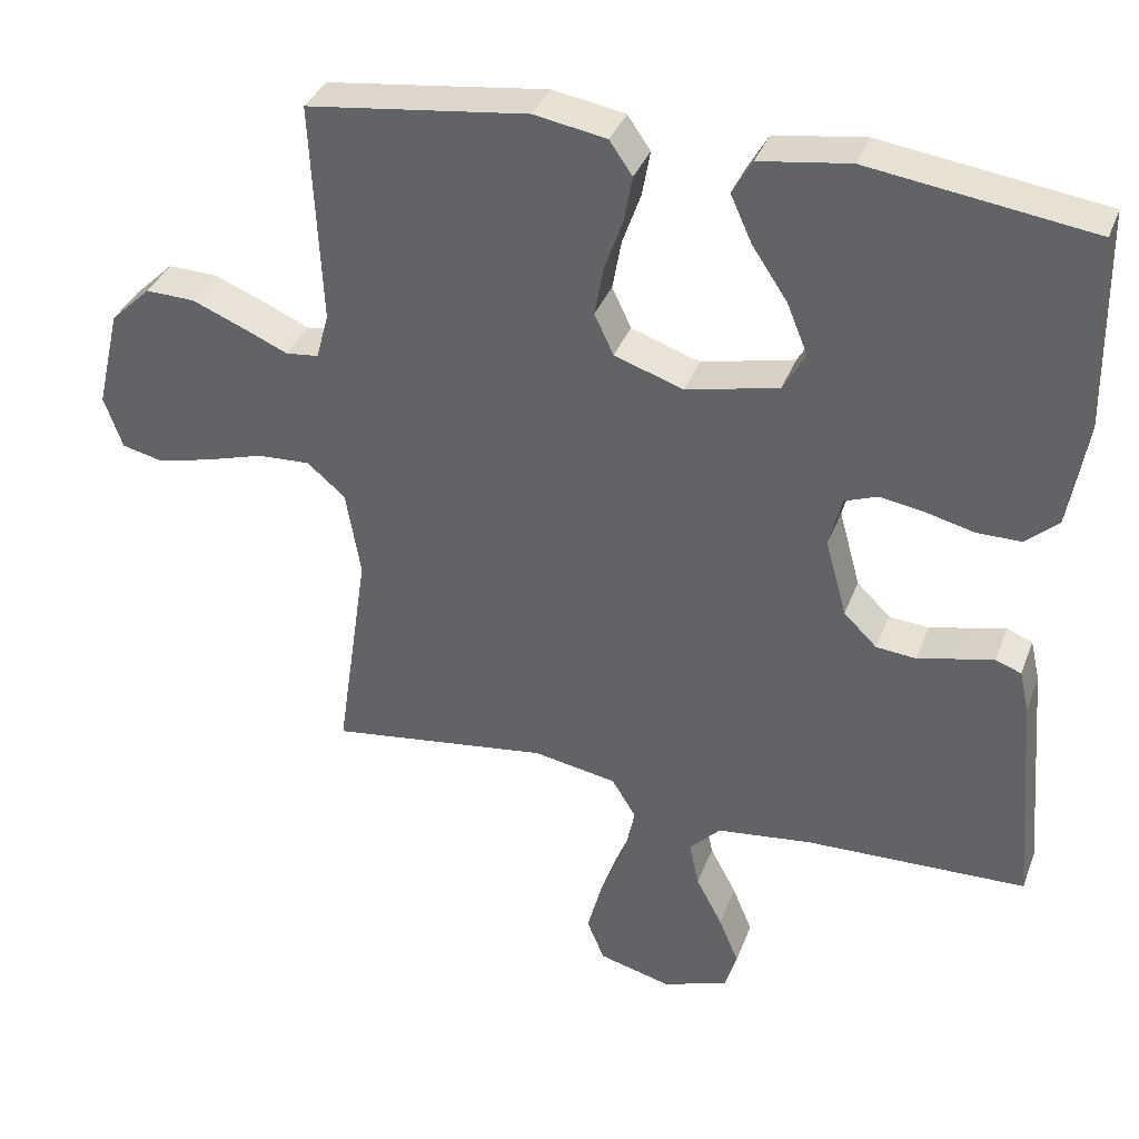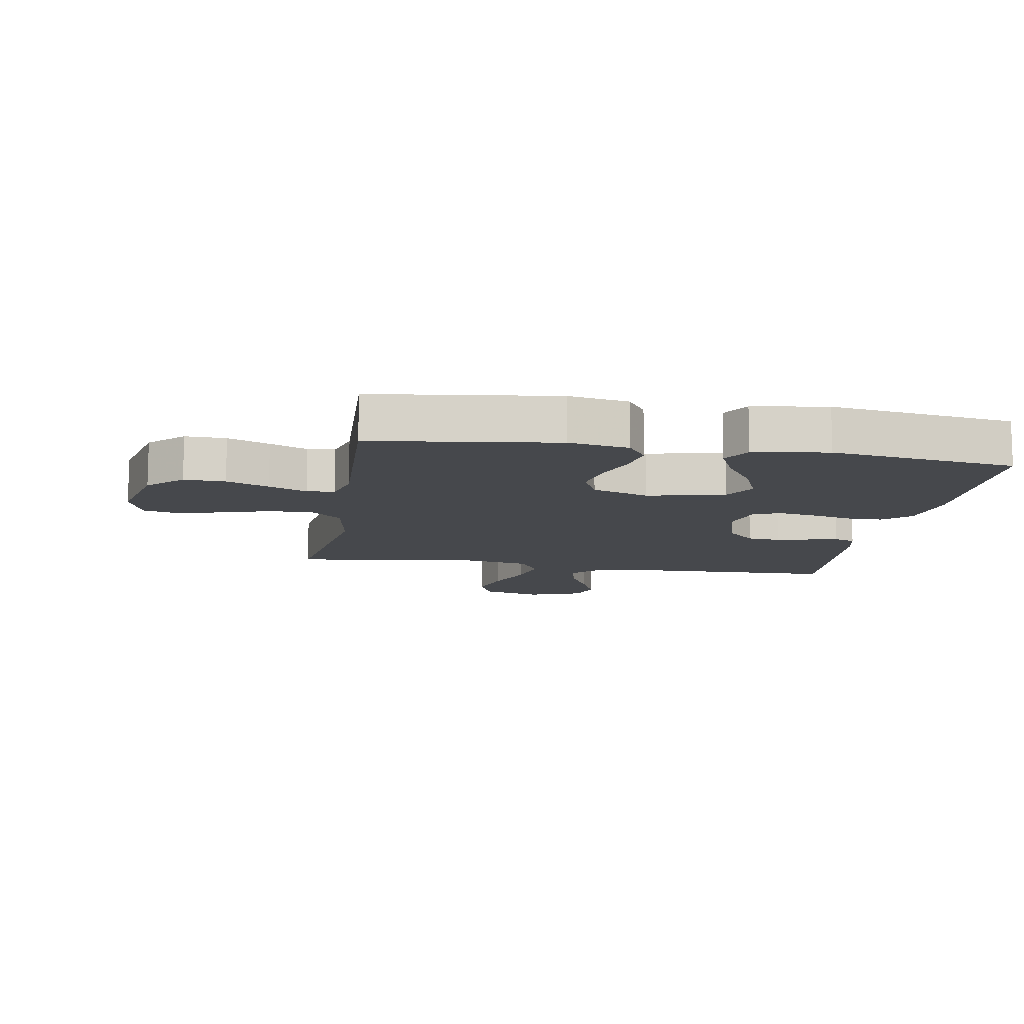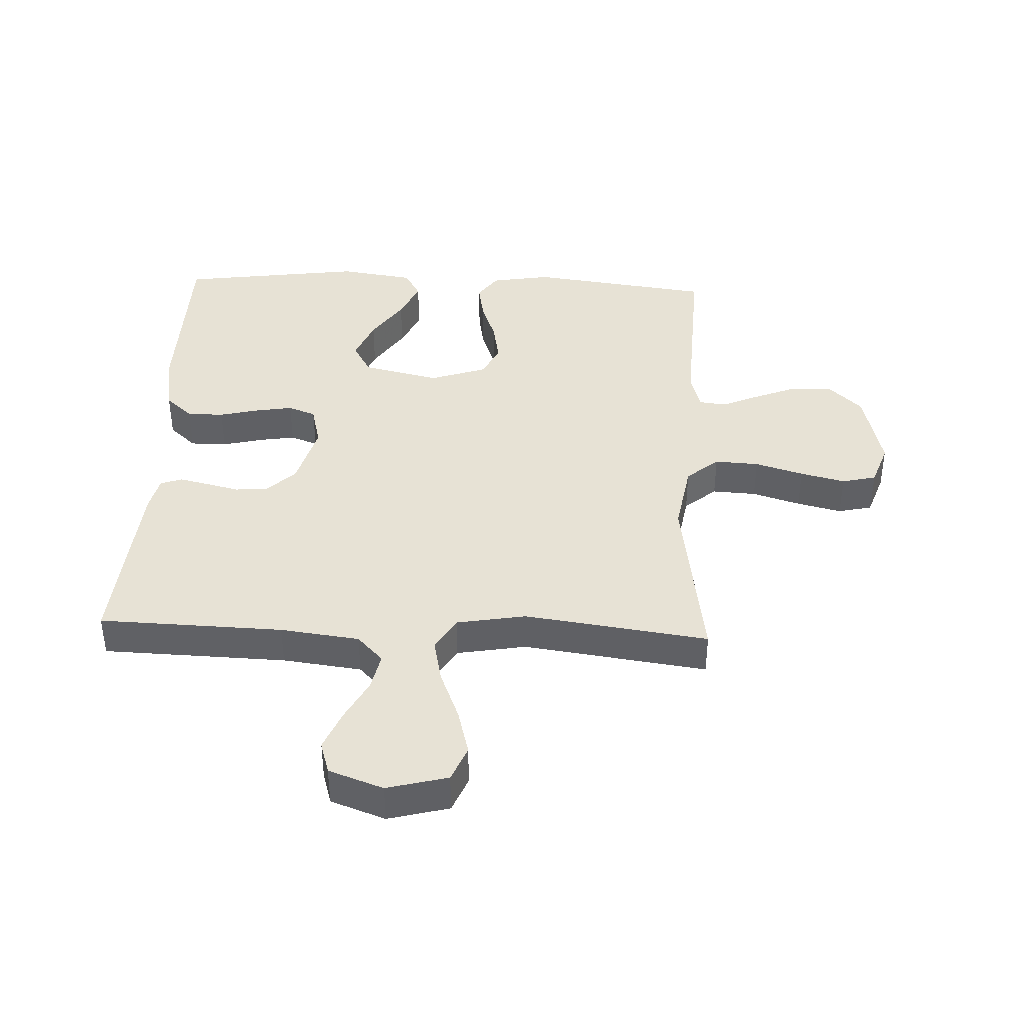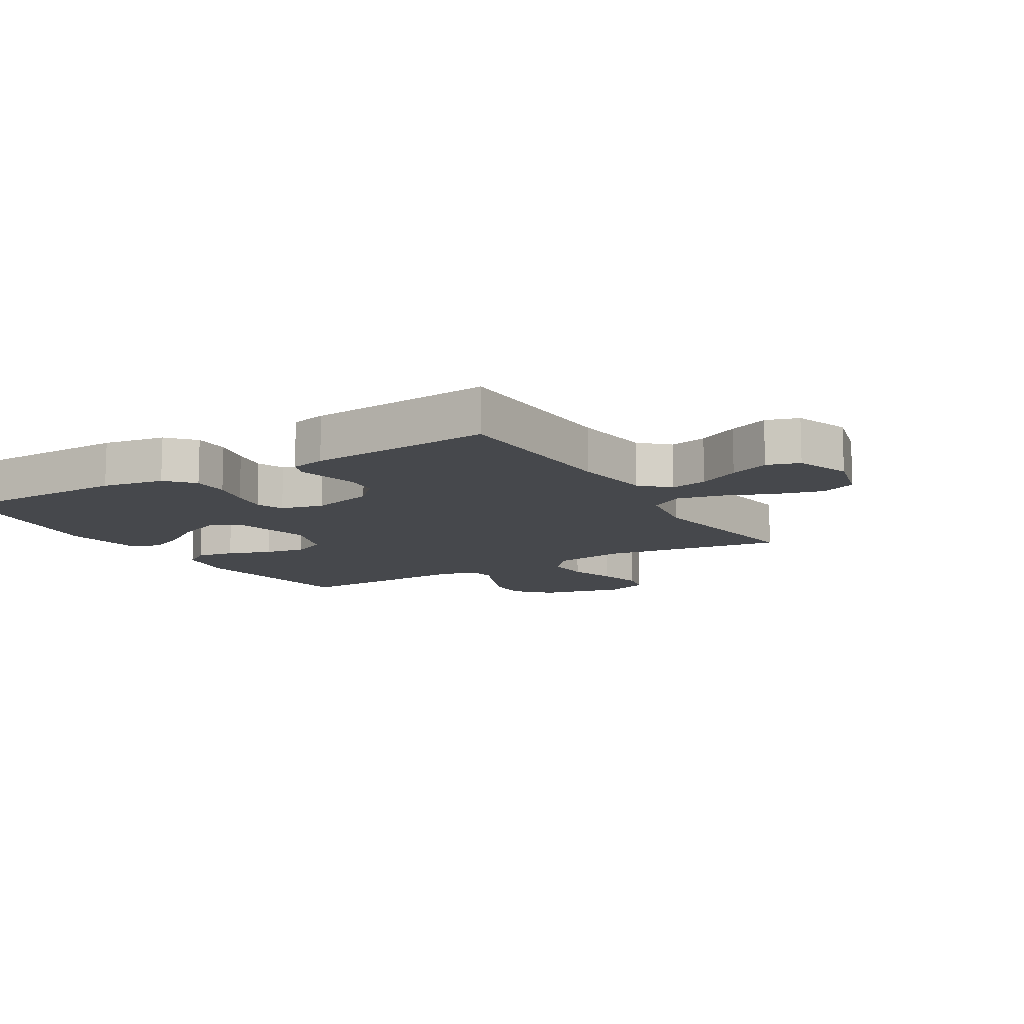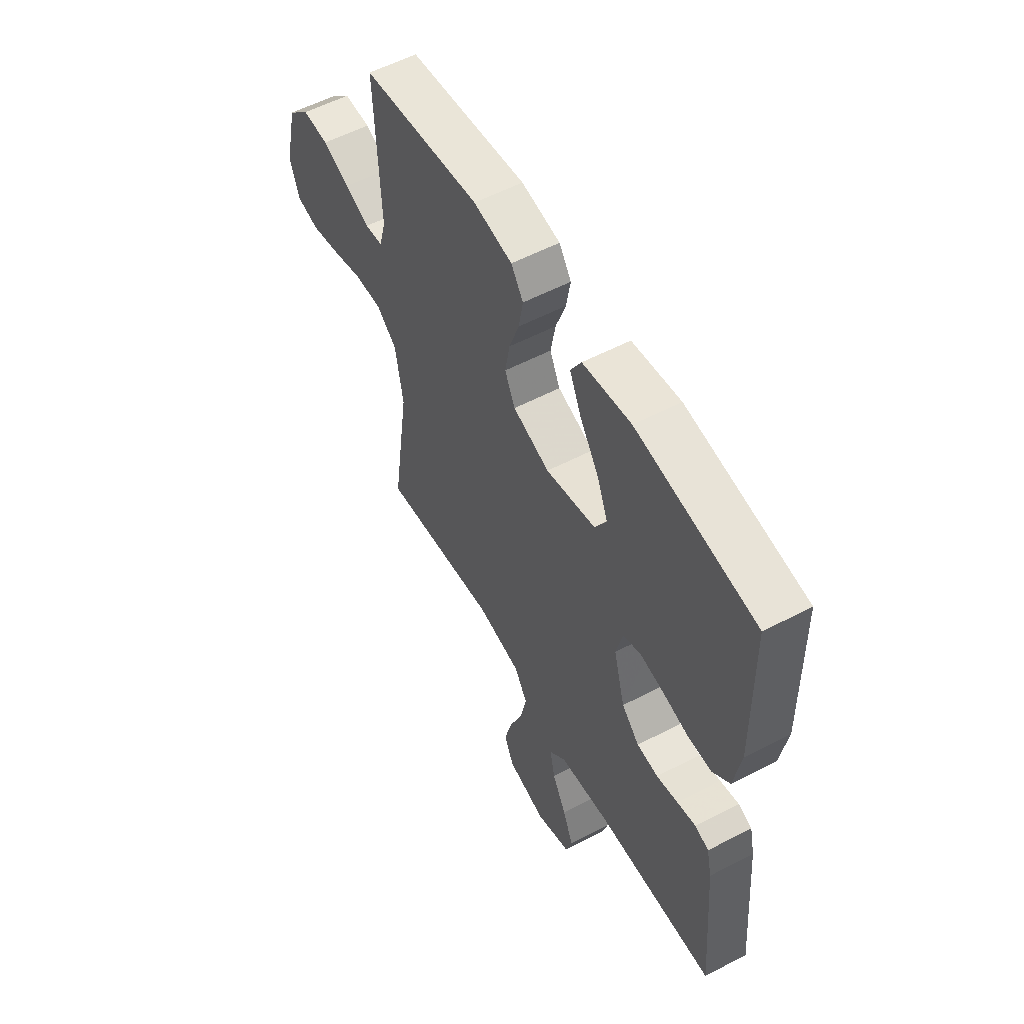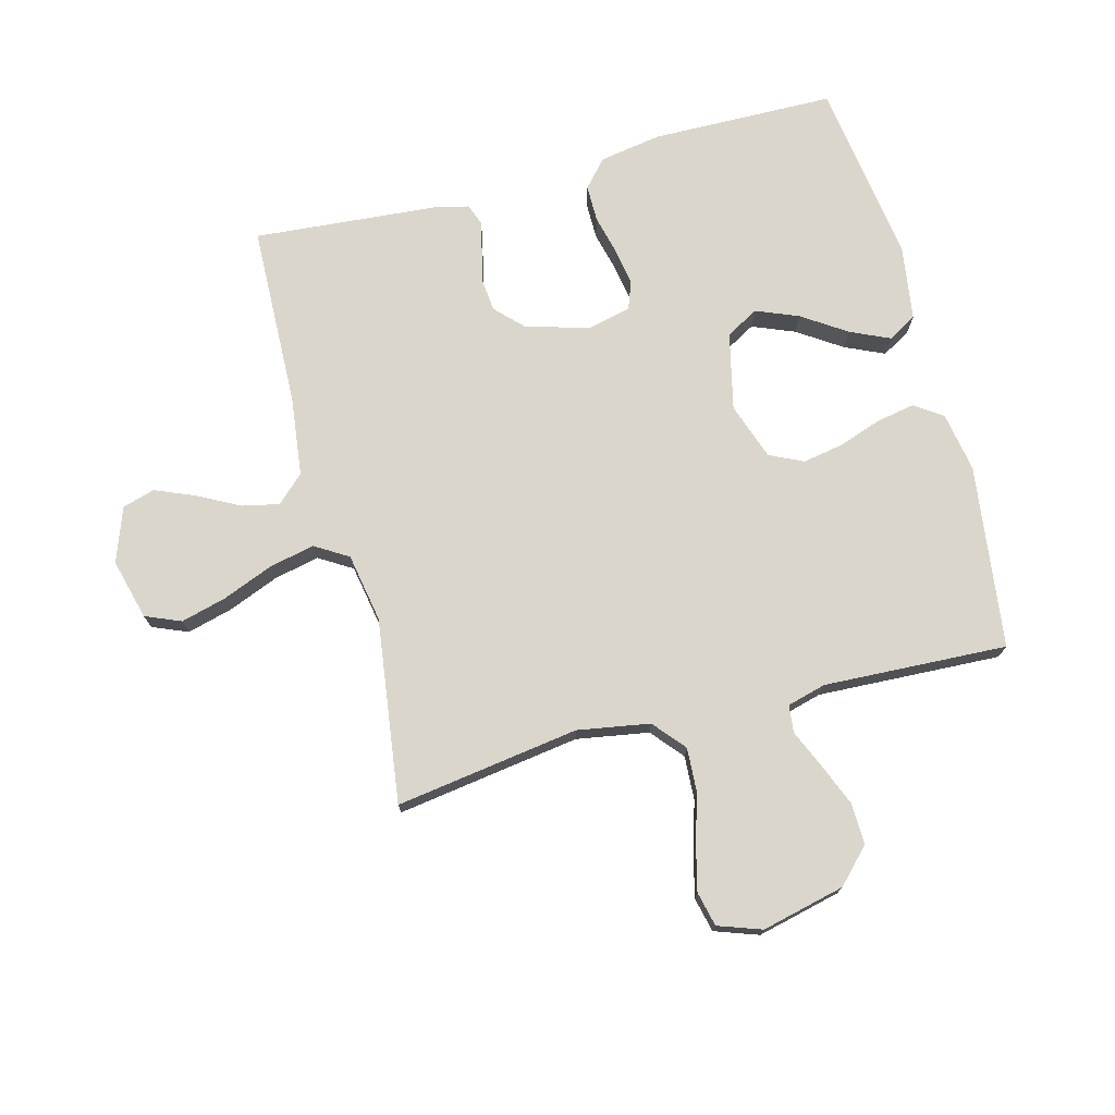
<metadata>
{"format":"obj","ext":"obj","renderer":"f3d","projection":"perspective","resolution":1024,"background":"white","views":[{"elev":36.1,"azim":19.3,"up":"+Z"},{"elev":-11.3,"azim":-9.6,"up":"+Y"},{"elev":40.4,"azim":-177.5,"up":"+Y"},{"elev":-11.2,"azim":121.0,"up":"+Y"},{"elev":56.4,"azim":61.3,"up":"+Z"},{"elev":73.9,"azim":-104.8,"up":"+Y"}]}
</metadata>
<code>
v -0.5 0.07 0.5
v -0.2 0.07 0.539
v -0.102 0.07 0.522
v -0.071 0.07 0.477
v -0.082 0.07 0.415
v -0.107 0.07 0.344
v -0.119 0.07 0.277
v -0.093 0.07 0.222
v 0 0.07 0.19
v 0.126 0.07 0.219
v 0.156 0.07 0.272
v 0.128 0.07 0.341
v 0.08 0.07 0.413
v 0.051 0.07 0.477
v 0.078 0.07 0.524
v 0.2 0.07 0.542
v 0.5 0.07 0.5
v 0.505 0.07 0.2
v 0.488 0.07 0.099
v 0.444 0.07 0.06
v 0.384 0.07 0.06
v 0.319 0.07 0.076
v 0.259 0.07 0.086
v 0.214 0.07 0.069
v 0.197 0.07 0
v 0.226 0.07 -0.105
v 0.271 0.07 -0.149
v 0.325 0.07 -0.154
v 0.379 0.07 -0.141
v 0.427 0.07 -0.13
v 0.462 0.07 -0.143
v 0.475 0.07 -0.2
v 0.5 0.07 -0.5
v 0.2 0.07 -0.509
v 0.071 0.07 -0.525
v 0.029 0.07 -0.569
v 0.042 0.07 -0.63
v 0.078 0.07 -0.698
v 0.105 0.07 -0.763
v 0.089 0.07 -0.816
v 0 0.07 -0.848
v -0.099 0.07 -0.822
v -0.123 0.07 -0.764
v -0.103 0.07 -0.689
v -0.07 0.07 -0.607
v -0.054 0.07 -0.533
v -0.087 0.07 -0.479
v -0.2 0.07 -0.459
v -0.5 0.07 -0.5
v -0.456 0.07 -0.2
v -0.476 0.07 -0.082
v -0.528 0.07 -0.038
v -0.6 0.07 -0.042
v -0.679 0.07 -0.066
v -0.752 0.07 -0.084
v -0.808 0.07 -0.071
v -0.833 0.07 0
v -0.801 0.07 0.136
v -0.746 0.07 0.189
v -0.679 0.07 0.187
v -0.61 0.07 0.159
v -0.548 0.07 0.132
v -0.503 0.07 0.137
v -0.486 0.07 0.2
v -0.5 0 0.5
v -0.2 0 0.539
v -0.102 0 0.522
v -0.071 0 0.477
v -0.082 0 0.415
v -0.107 0 0.344
v -0.119 0 0.277
v -0.093 0 0.222
v 0 0 0.19
v 0.126 0 0.219
v 0.156 0 0.272
v 0.128 0 0.341
v 0.08 0 0.413
v 0.051 0 0.477
v 0.078 0 0.524
v 0.2 0 0.542
v 0.5 0 0.5
v 0.505 0 0.2
v 0.488 0 0.099
v 0.444 0 0.06
v 0.384 0 0.06
v 0.319 0 0.076
v 0.259 0 0.086
v 0.214 0 0.069
v 0.197 0 0
v 0.226 0 -0.105
v 0.271 0 -0.149
v 0.325 0 -0.154
v 0.379 0 -0.141
v 0.427 0 -0.13
v 0.462 0 -0.143
v 0.475 0 -0.2
v 0.5 0 -0.5
v 0.2 0 -0.509
v 0.071 0 -0.525
v 0.029 0 -0.569
v 0.042 0 -0.63
v 0.078 0 -0.698
v 0.105 0 -0.763
v 0.089 0 -0.816
v 0 0 -0.848
v -0.099 0 -0.822
v -0.123 0 -0.764
v -0.103 0 -0.689
v -0.07 0 -0.607
v -0.054 0 -0.533
v -0.087 0 -0.479
v -0.2 0 -0.459
v -0.5 0 -0.5
v -0.456 0 -0.2
v -0.476 0 -0.082
v -0.528 0 -0.038
v -0.6 0 -0.042
v -0.679 0 -0.066
v -0.752 0 -0.084
v -0.808 0 -0.071
v -0.833 0 0
v -0.801 0 0.136
v -0.746 0 0.189
v -0.679 0 0.187
v -0.61 0 0.159
v -0.548 0 0.132
v -0.503 0 0.137
v -0.486 0 0.2
f 60 61 62
f 59 60 62
f 58 59 62
f 57 58 62
f 56 57 62
f 55 56 62
f 54 55 62
f 53 54 62
f 52 53 62 63
f 51 52 63 64
f 48 49 50
f 50 51 64
f 48 50 64
f 47 48 64
f 43 44 45
f 42 43 45
f 41 42 45
f 40 41 45
f 39 40 45
f 38 39 45
f 37 38 45
f 36 37 45 46
f 64 1 2
f 47 64 2
f 46 47 2
f 36 46 2
f 35 36 2
f 32 33 34
f 31 32 34
f 30 31 34
f 29 30 34
f 28 29 34
f 20 21 22
f 19 20 22
f 18 19 22
f 17 18 22
f 16 17 22
f 15 16 22
f 14 15 22
f 13 14 22
f 12 13 22
f 11 12 22 23
f 10 11 23 24
f 4 5 6
f 3 4 6
f 2 3 6
f 2 6 7
f 35 2 7
f 27 28 34 35
f 26 27 35
f 25 26 35
f 9 10 24 25
f 8 9 25 35
f 7 8 35
f 126 125 124
f 126 124 123
f 126 123 122
f 126 122 121
f 126 121 120
f 126 120 119
f 126 119 118
f 126 118 117
f 127 126 117 116
f 128 127 116 115
f 114 113 112
f 128 115 114
f 128 114 112
f 128 112 111
f 109 108 107
f 109 107 106
f 109 106 105
f 109 105 104
f 109 104 103
f 109 103 102
f 109 102 101
f 110 109 101 100
f 66 65 128
f 66 128 111
f 66 111 110
f 66 110 100
f 66 100 99
f 98 97 96
f 98 96 95
f 98 95 94
f 98 94 93
f 98 93 92
f 86 85 84
f 86 84 83
f 86 83 82
f 86 82 81
f 86 81 80
f 86 80 79
f 86 79 78
f 86 78 77
f 86 77 76
f 87 86 76 75
f 88 87 75 74
f 70 69 68
f 70 68 67
f 70 67 66
f 71 70 66
f 71 66 99
f 99 98 92 91
f 99 91 90
f 99 90 89
f 89 88 74 73
f 99 89 73 72
f 99 72 71
f 1 65 66 2
f 2 66 67 3
f 3 67 68 4
f 4 68 69 5
f 5 69 70 6
f 6 70 71 7
f 7 71 72 8
f 8 72 73 9
f 9 73 74 10
f 10 74 75 11
f 11 75 76 12
f 12 76 77 13
f 13 77 78 14
f 14 78 79 15
f 15 79 80 16
f 16 80 81 17
f 17 81 82 18
f 18 82 83 19
f 19 83 84 20
f 20 84 85 21
f 21 85 86 22
f 22 86 87 23
f 23 87 88 24
f 24 88 89 25
f 25 89 90 26
f 26 90 91 27
f 27 91 92 28
f 28 92 93 29
f 29 93 94 30
f 30 94 95 31
f 31 95 96 32
f 32 96 97 33
f 33 97 98 34
f 34 98 99 35
f 35 99 100 36
f 36 100 101 37
f 37 101 102 38
f 38 102 103 39
f 39 103 104 40
f 40 104 105 41
f 41 105 106 42
f 42 106 107 43
f 43 107 108 44
f 44 108 109 45
f 45 109 110 46
f 46 110 111 47
f 47 111 112 48
f 48 112 113 49
f 49 113 114 50
f 50 114 115 51
f 51 115 116 52
f 52 116 117 53
f 53 117 118 54
f 54 118 119 55
f 55 119 120 56
f 56 120 121 57
f 57 121 122 58
f 58 122 123 59
f 59 123 124 60
f 60 124 125 61
f 61 125 126 62
f 62 126 127 63
f 63 127 128 64
f 64 128 65 1

</code>
